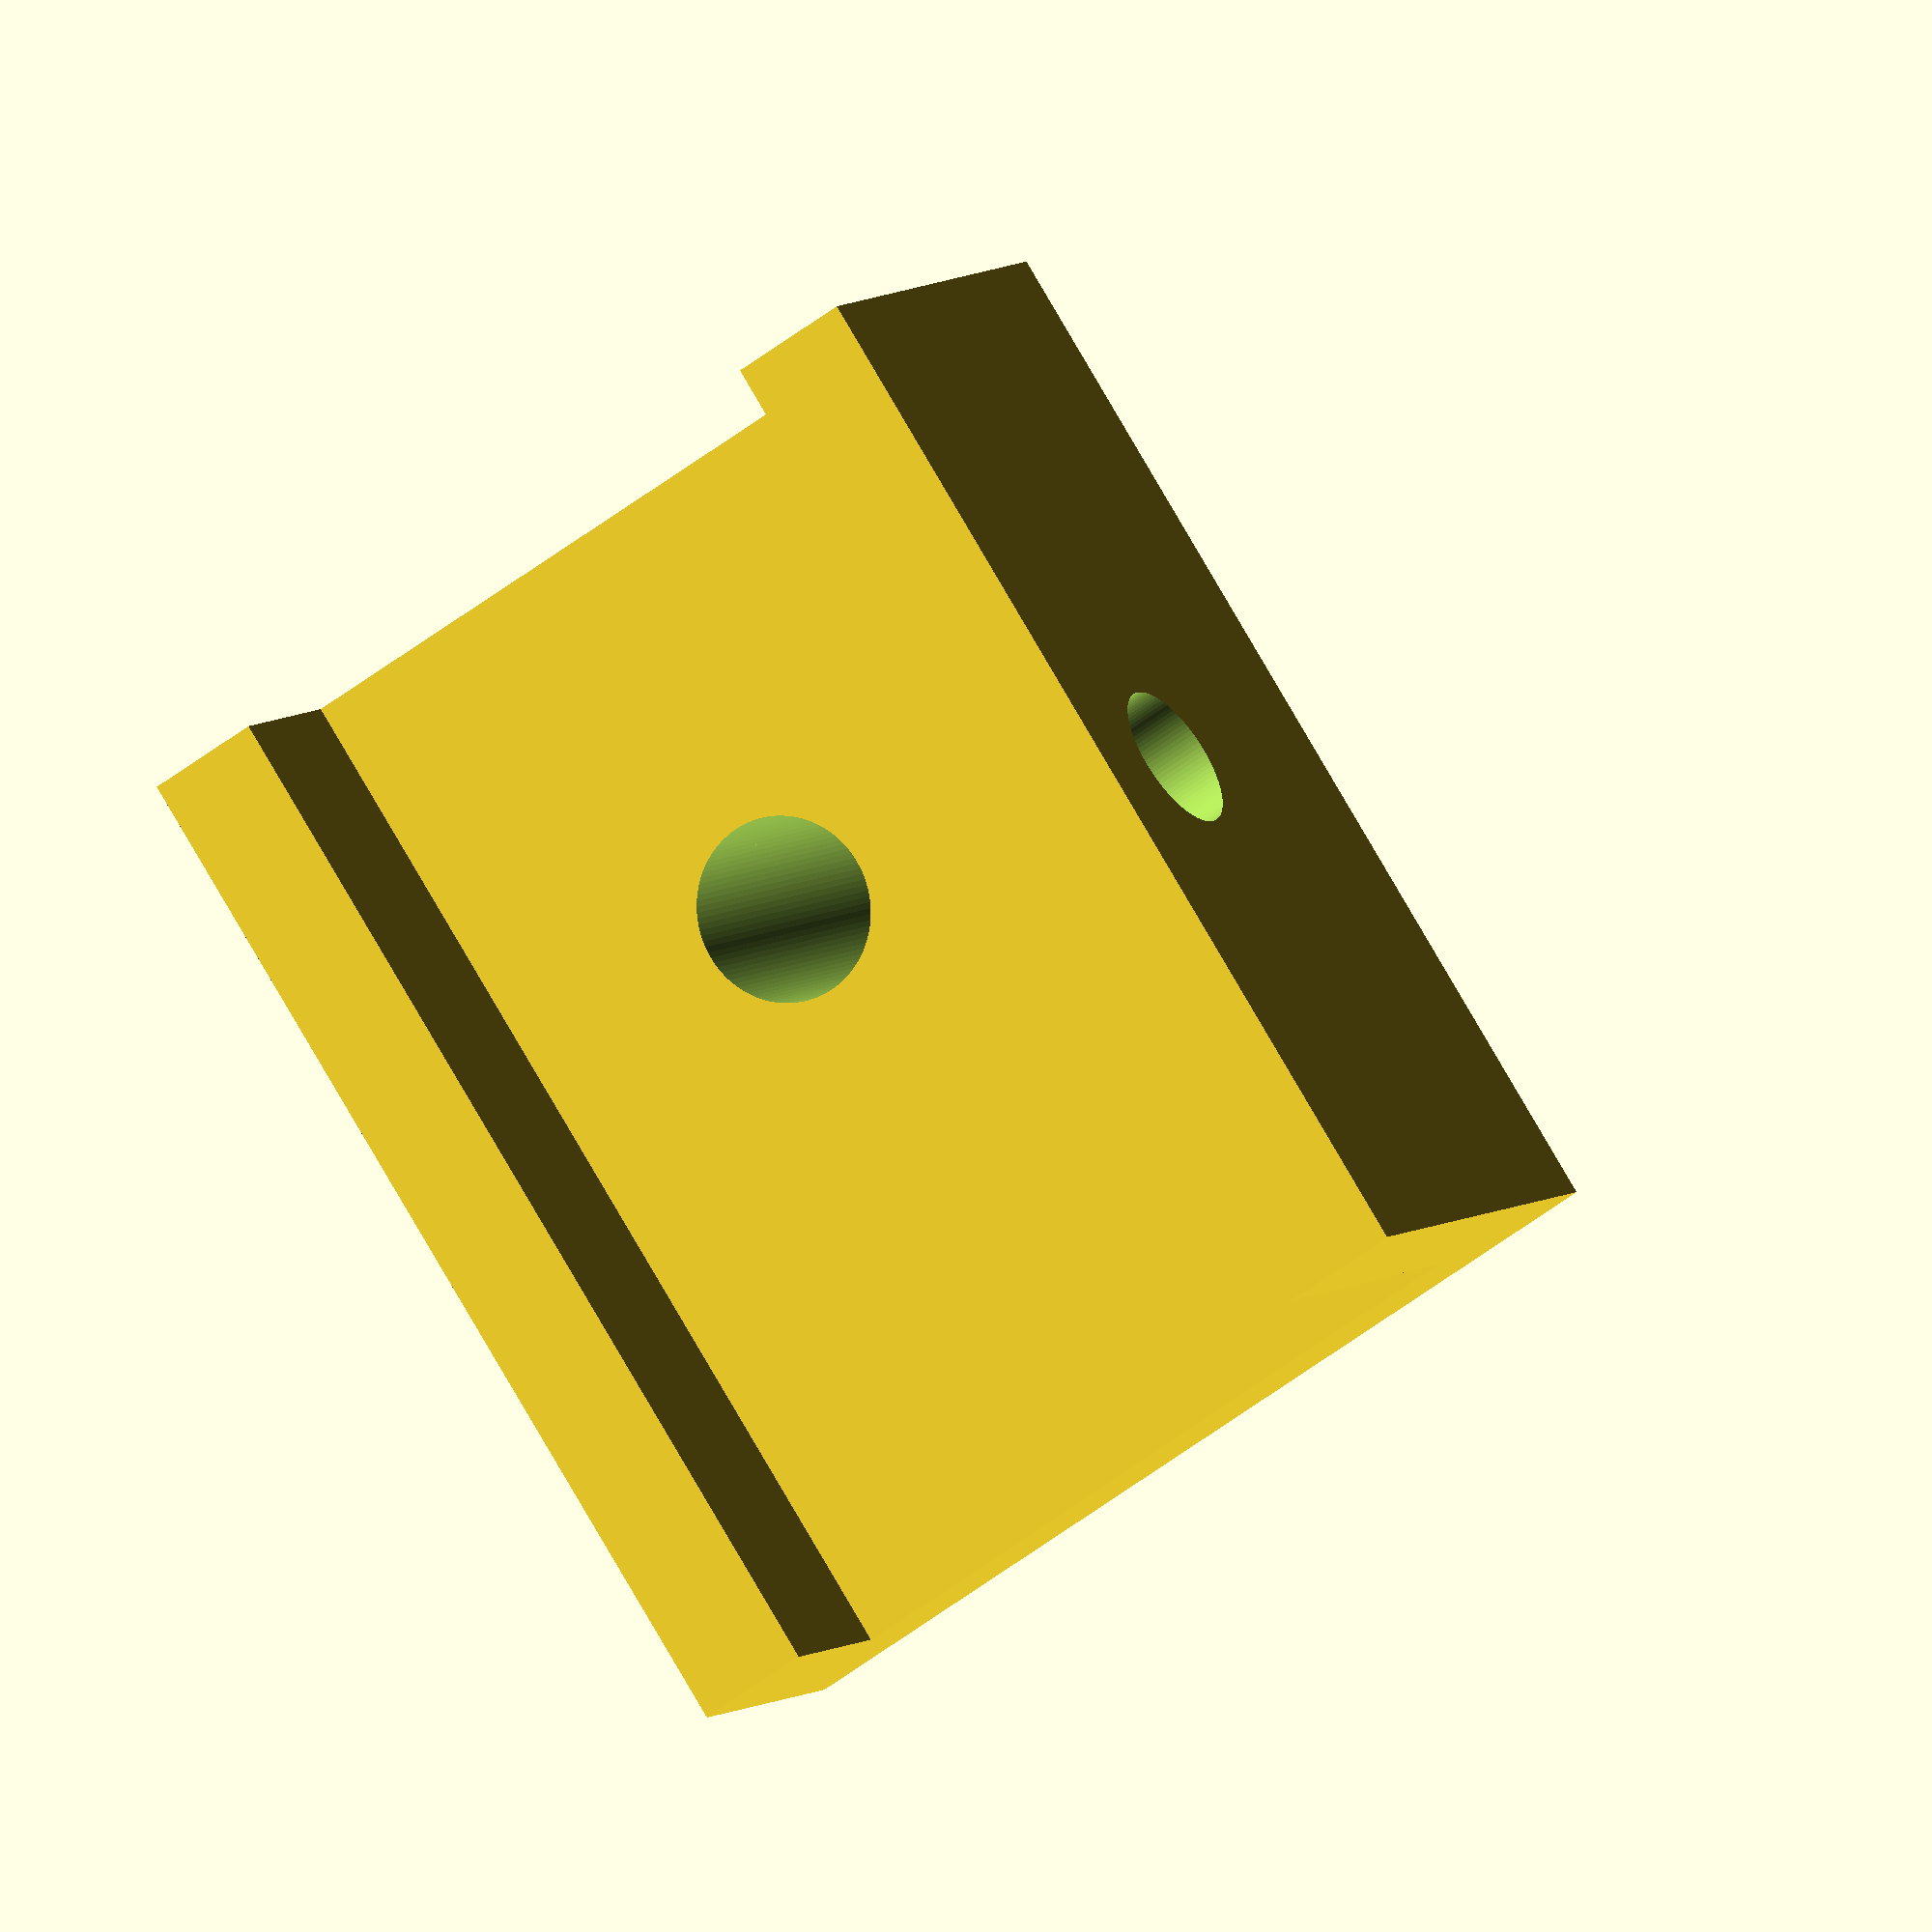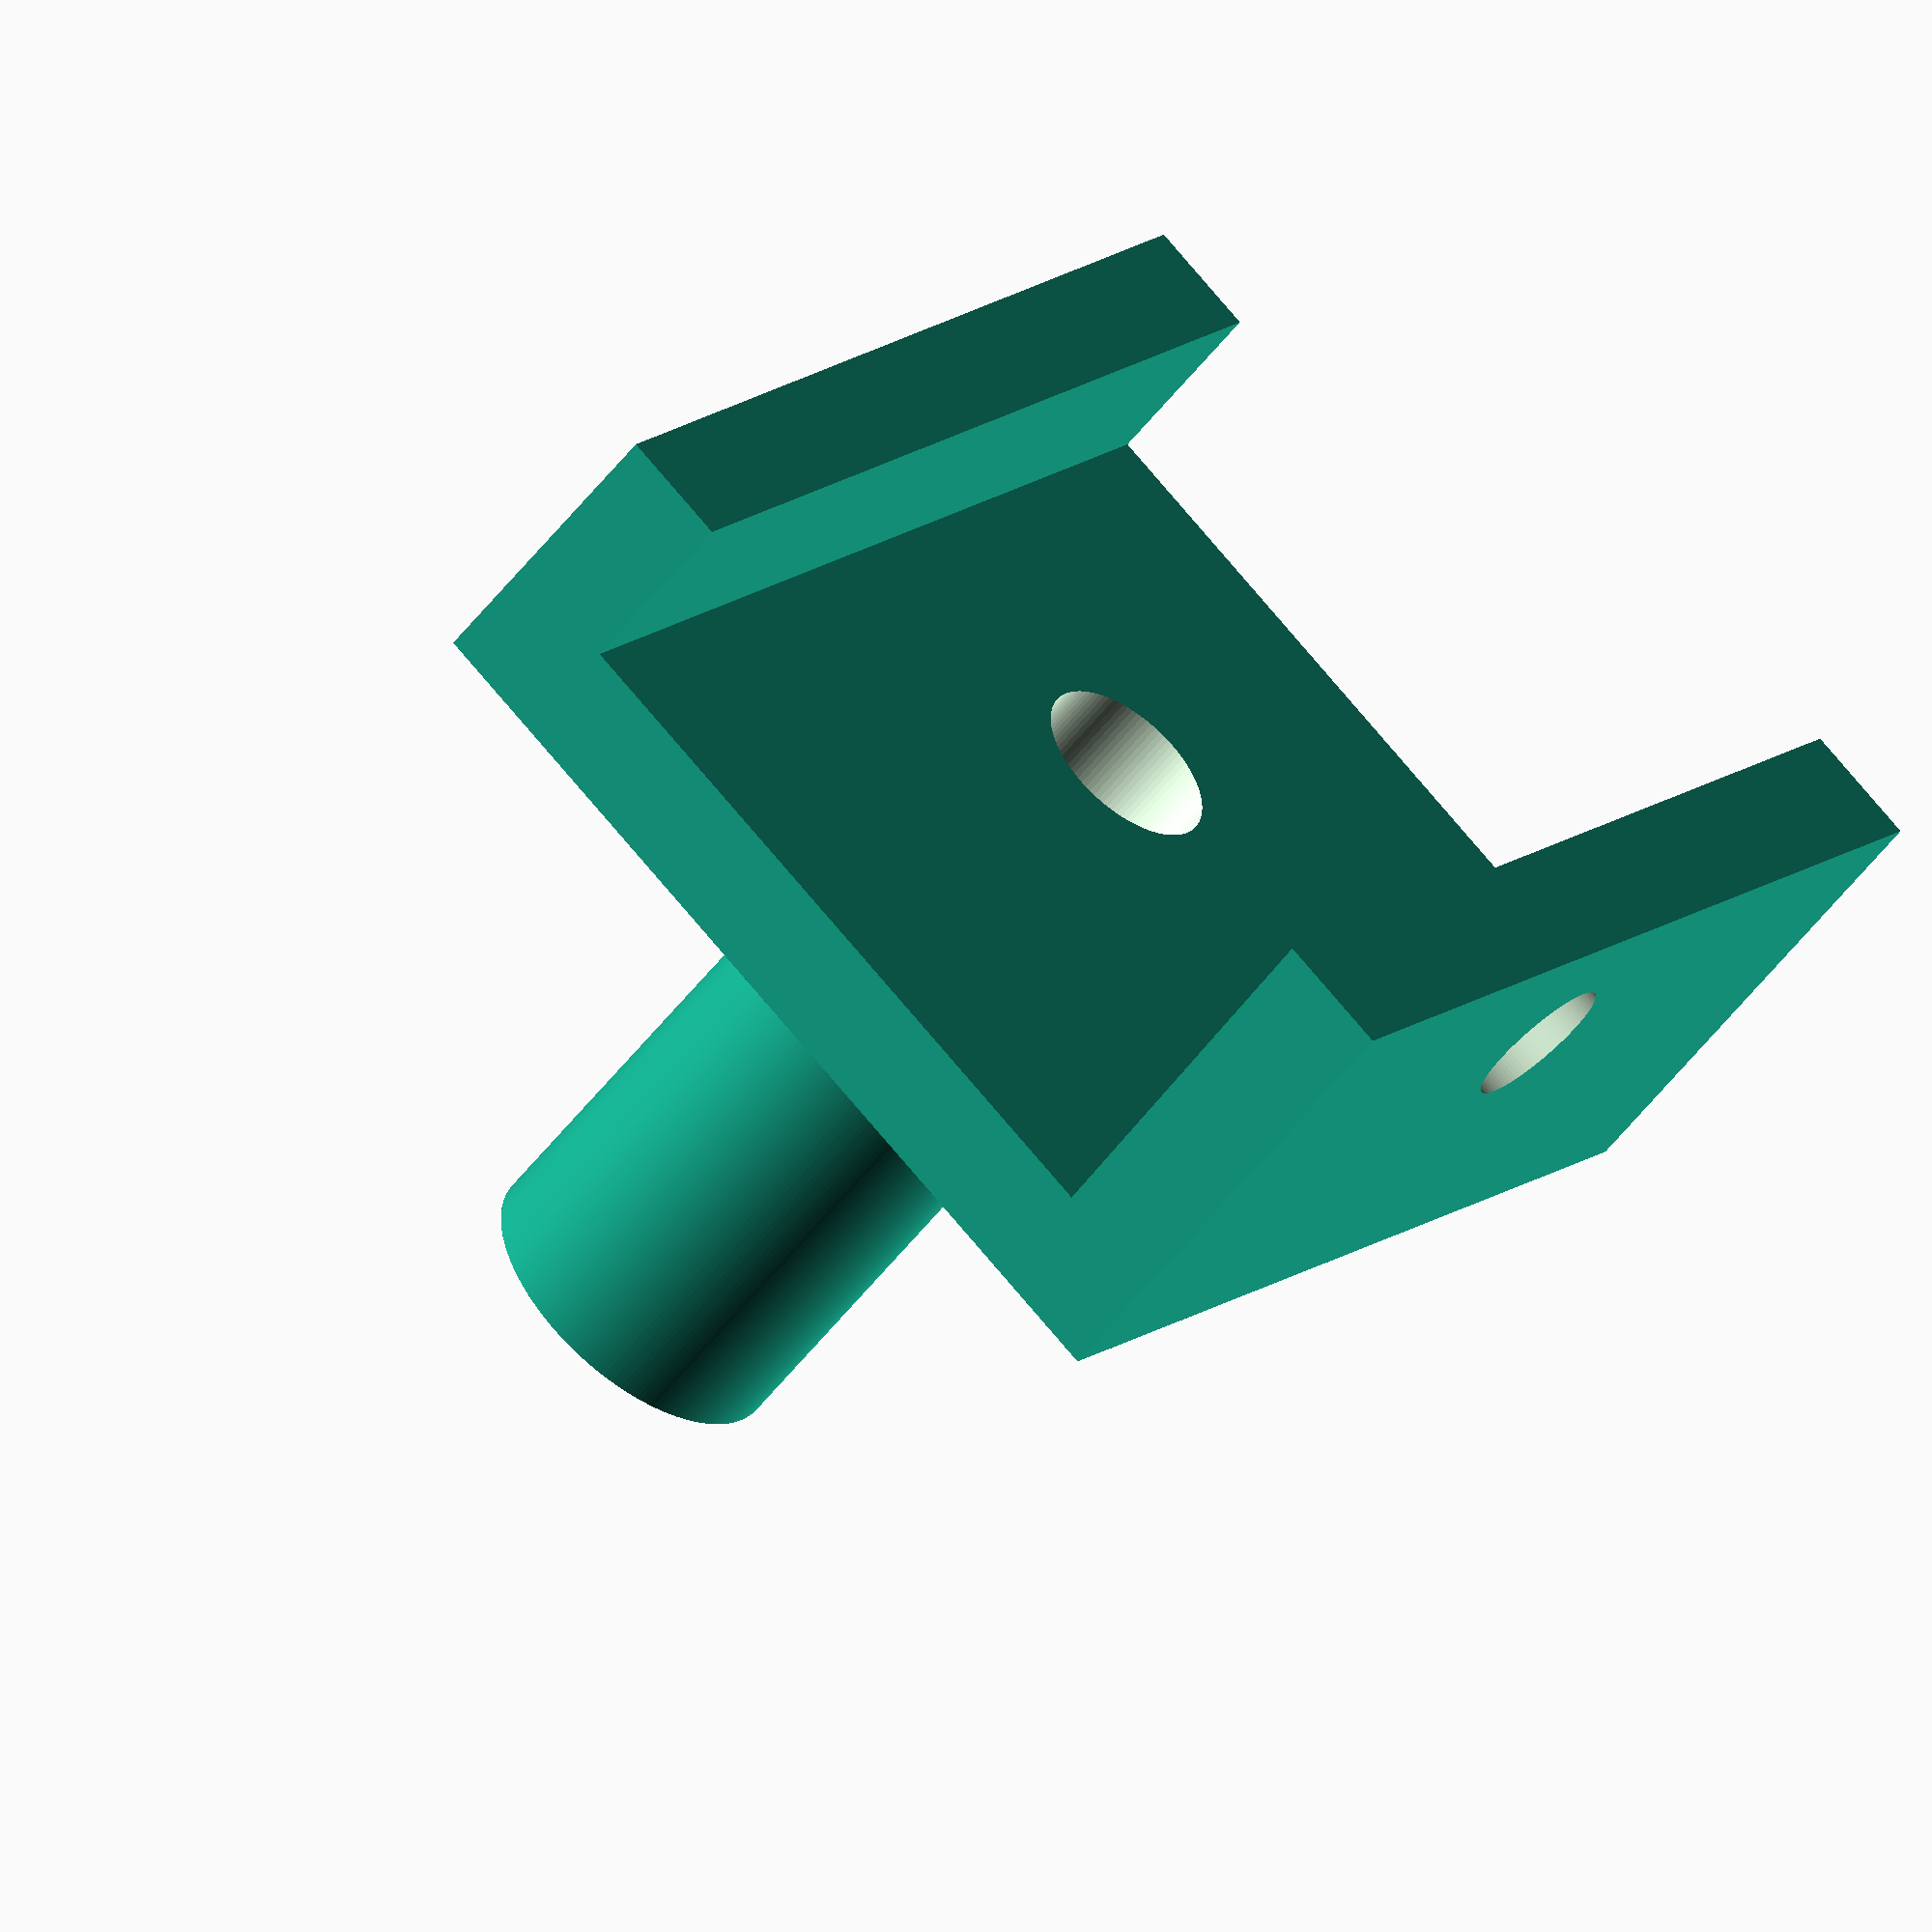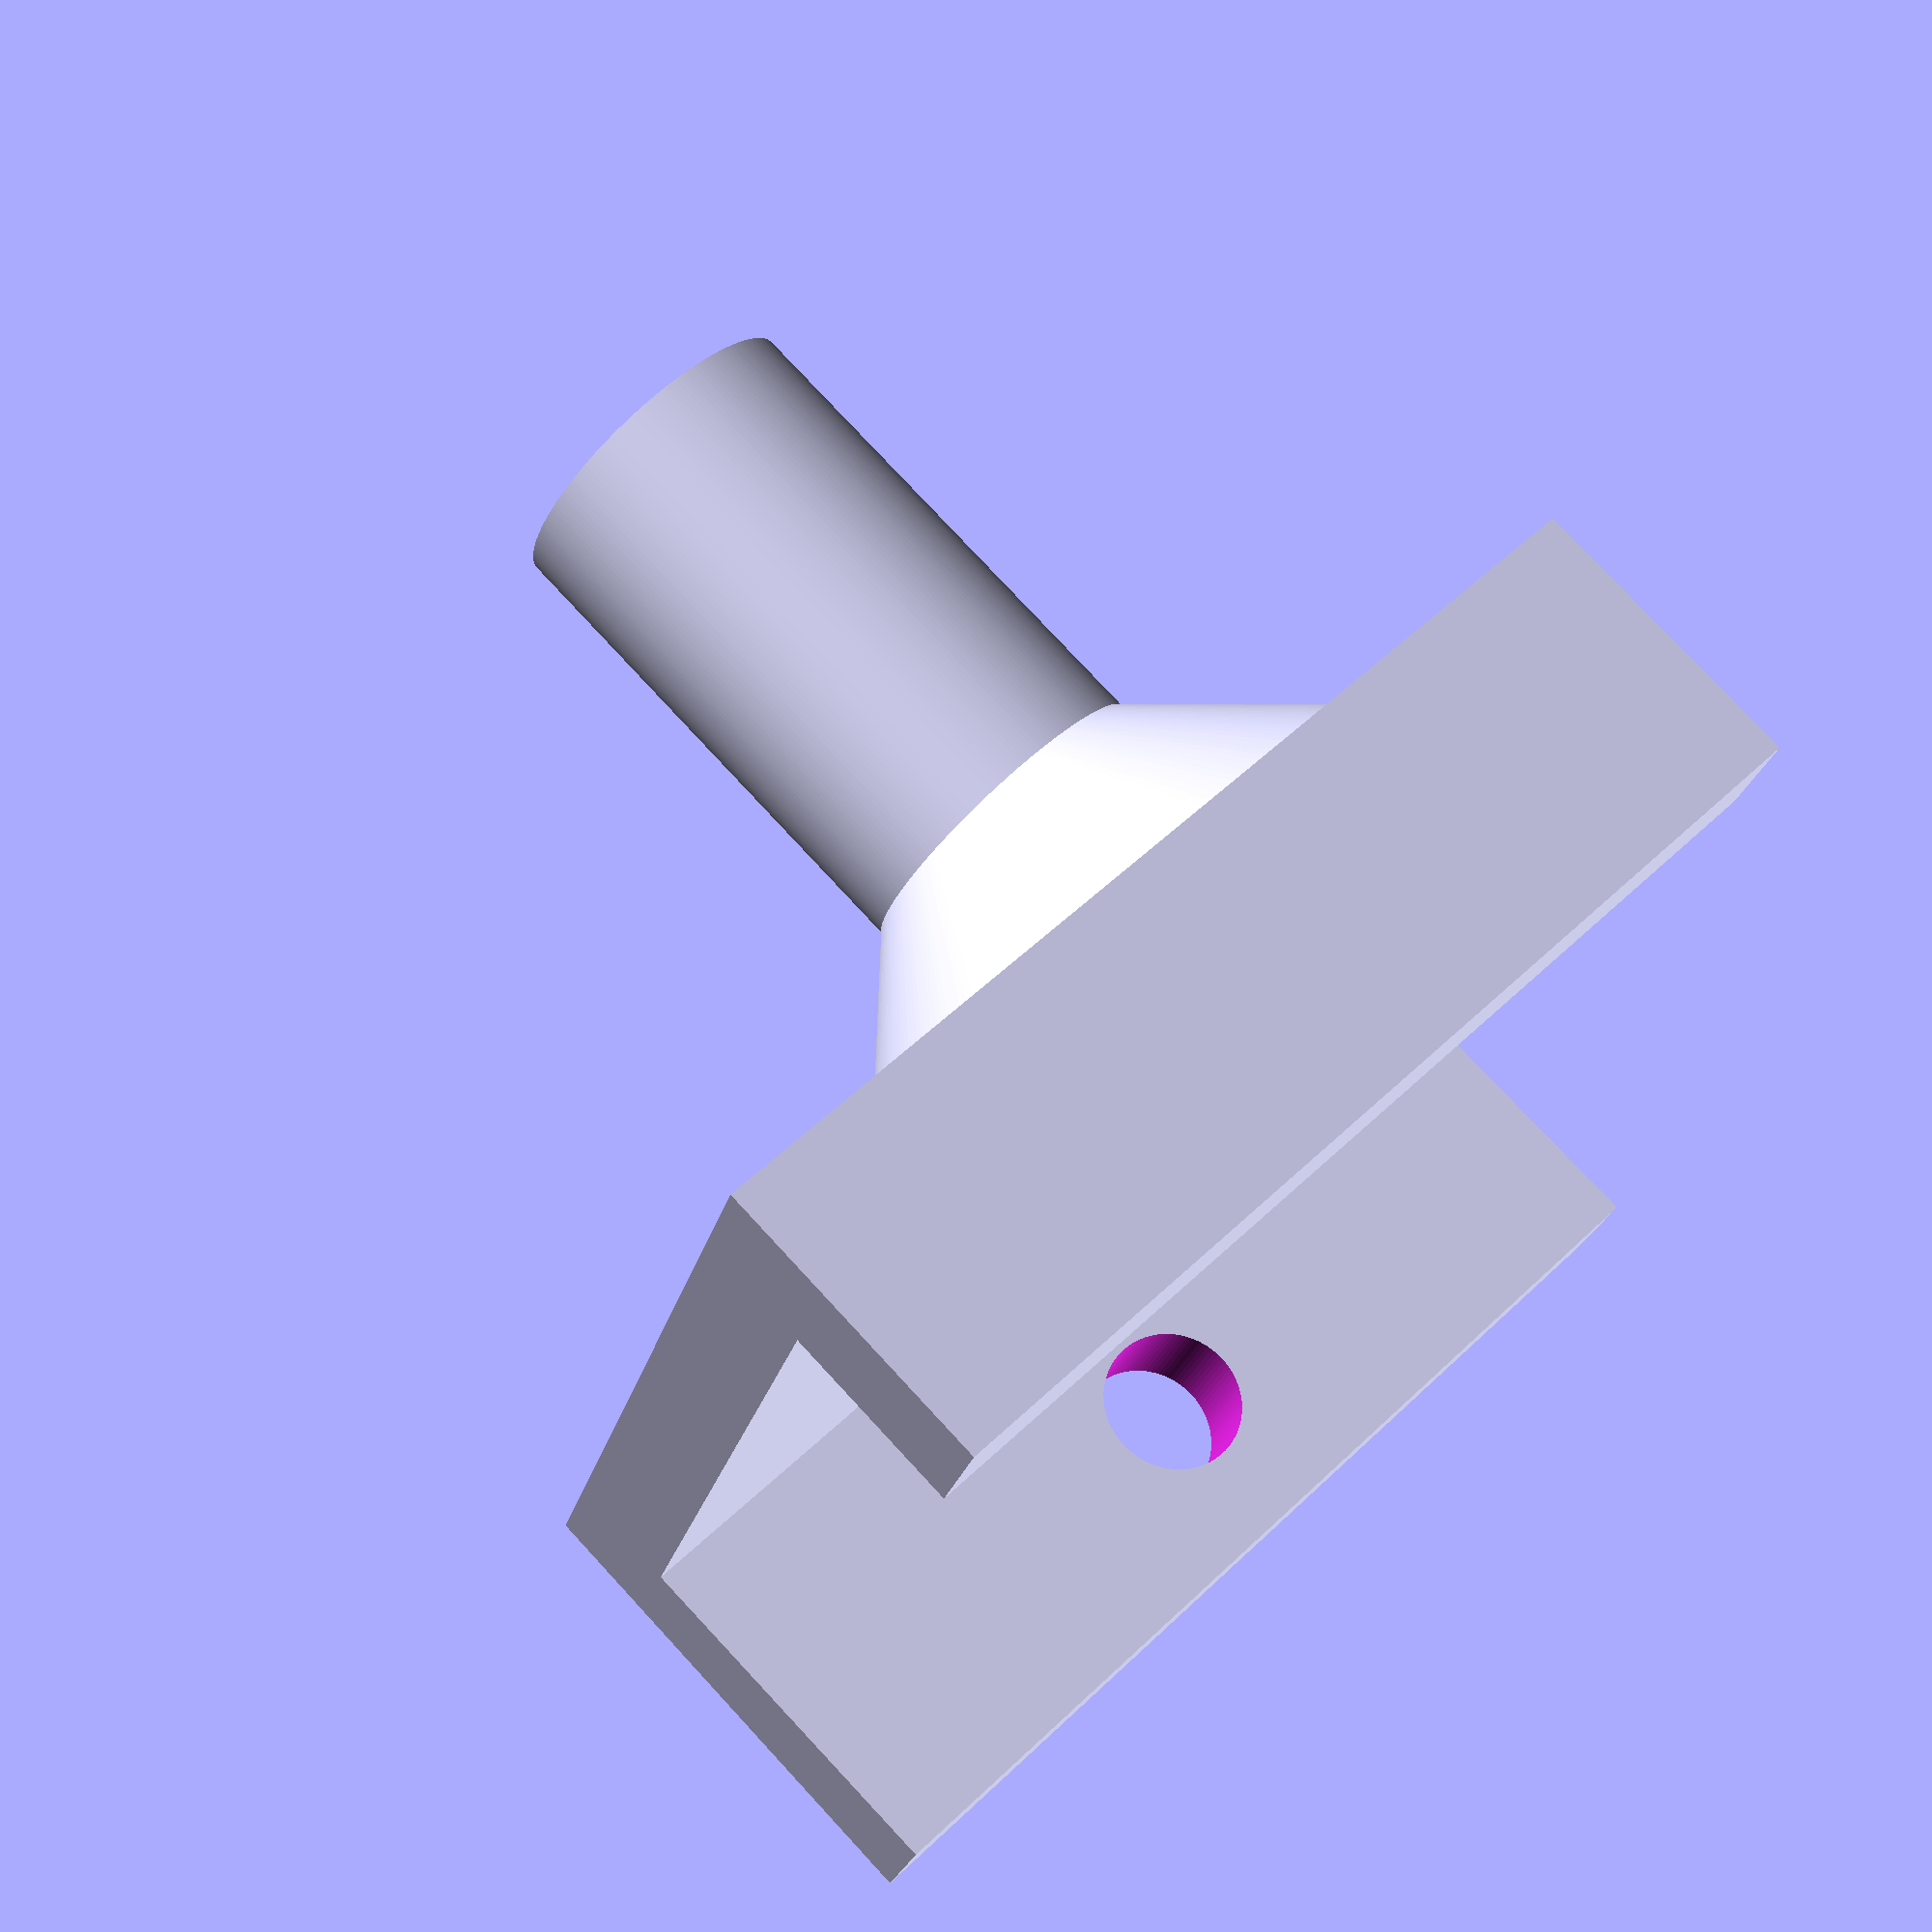
<openscad>
/// DistoX2 calibration handle v.2. by Mykyta Kozlov

sn=100; // subdivision for cylinders

module key() {
  linear_extrude(height = 3, center = false, convexity = 10, twist = 0)
  square(8.05,true);
}

difference() {
  union() {
    difference() {
      // handle U-shape
      rotate([90,0,90])
      linear_extrude(height = 46, center = false, convexity = 10, twist = 0)
      polygon([[-1,-1],[-1,20],[4+16*tan(1),20],[4,4],[35,4],[35,12],[40,12],[40,-1]]);
      // hole for leica fix
      translate([23, 0, 13]) rotate([90, 0, 0]) 
      cylinder(h=9, d1=6.35, d2=6.35, center=true, $fn=sn); // For 1/4-20 UNC
    }
    // handle shaft
    translate([28, 21.5, -31]) cylinder(h=30, d1=14, d2=14, $fn=2*sn);
    // champher between U-shape and shaft
    translate([28, 21.5, -1])
    {
      rotate_extrude(angle = 360, convexity = 10, $fn = 2*sn)
      translate([7,0,0]) polygon([[0,0],[0,-8],[8,0]]);
    }
    // key to fix rotation step
    // translate([28, 21.5, -32.7]) key();
  }
  // Hole for 8mm main aluminium shaft
  translate([28, 21.5, -33])
  cylinder(h=40, d1=7.95, d2=7.95, $fn=sn);
}

</openscad>
<views>
elev=174.4 azim=56.9 roll=157.6 proj=o view=solid
elev=233.2 azim=127.0 roll=216.4 proj=o view=solid
elev=101.9 azim=197.4 roll=222.8 proj=p view=wireframe
</views>
